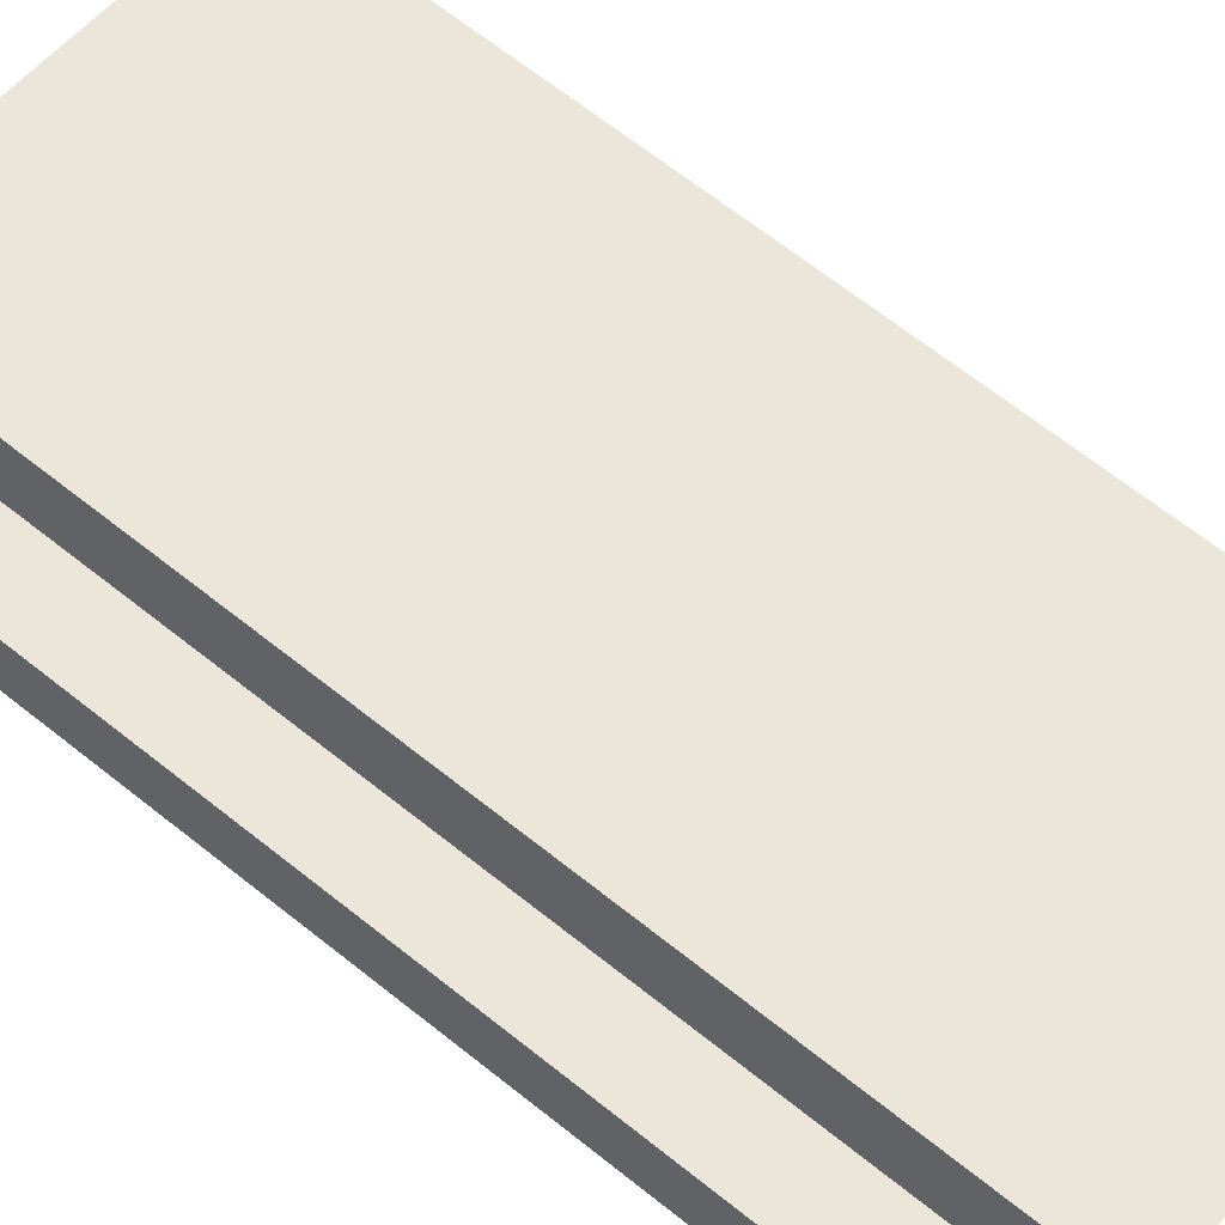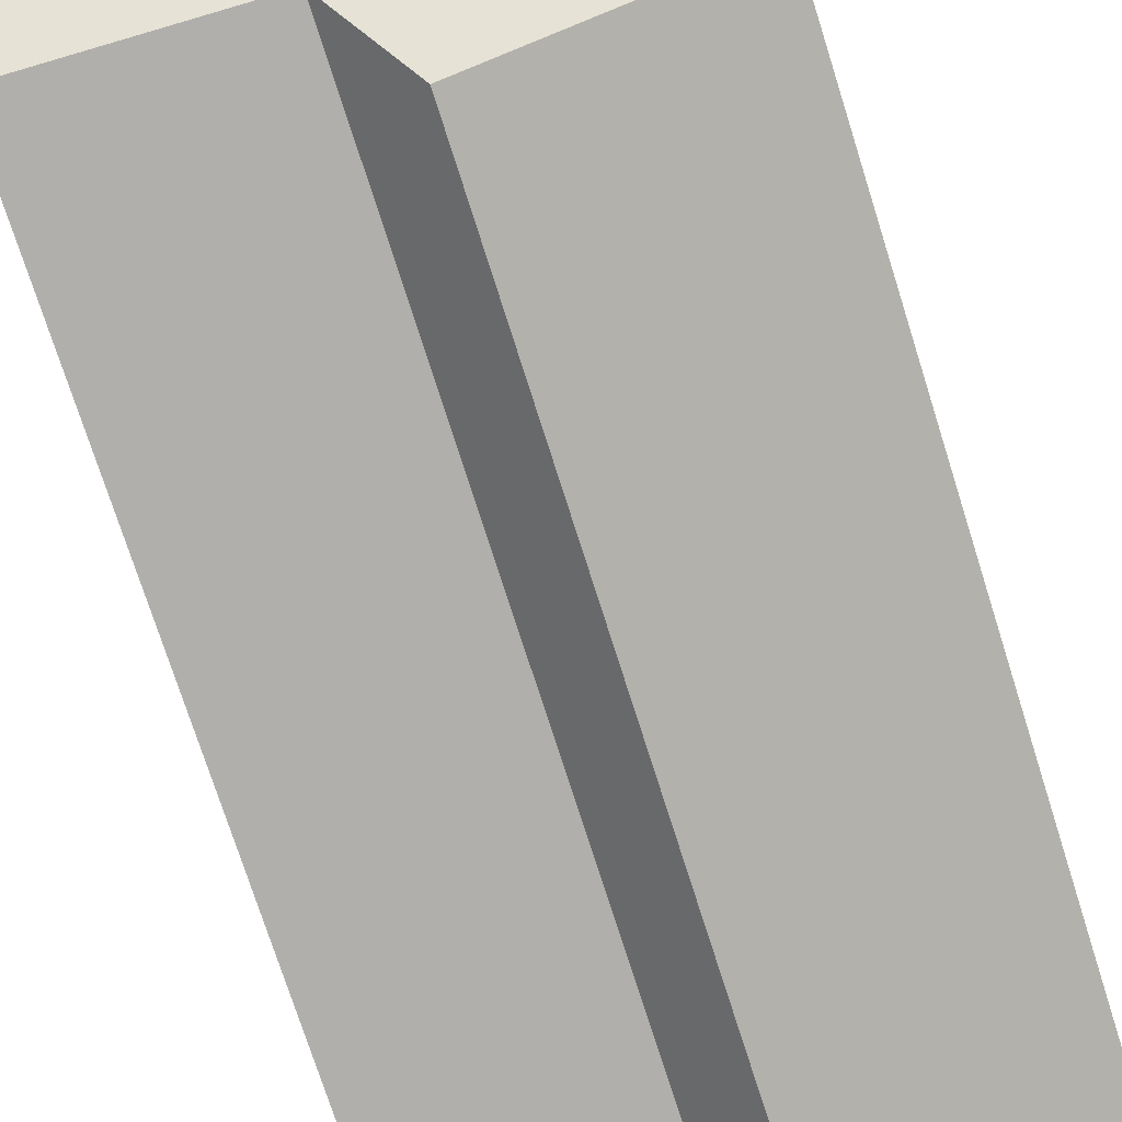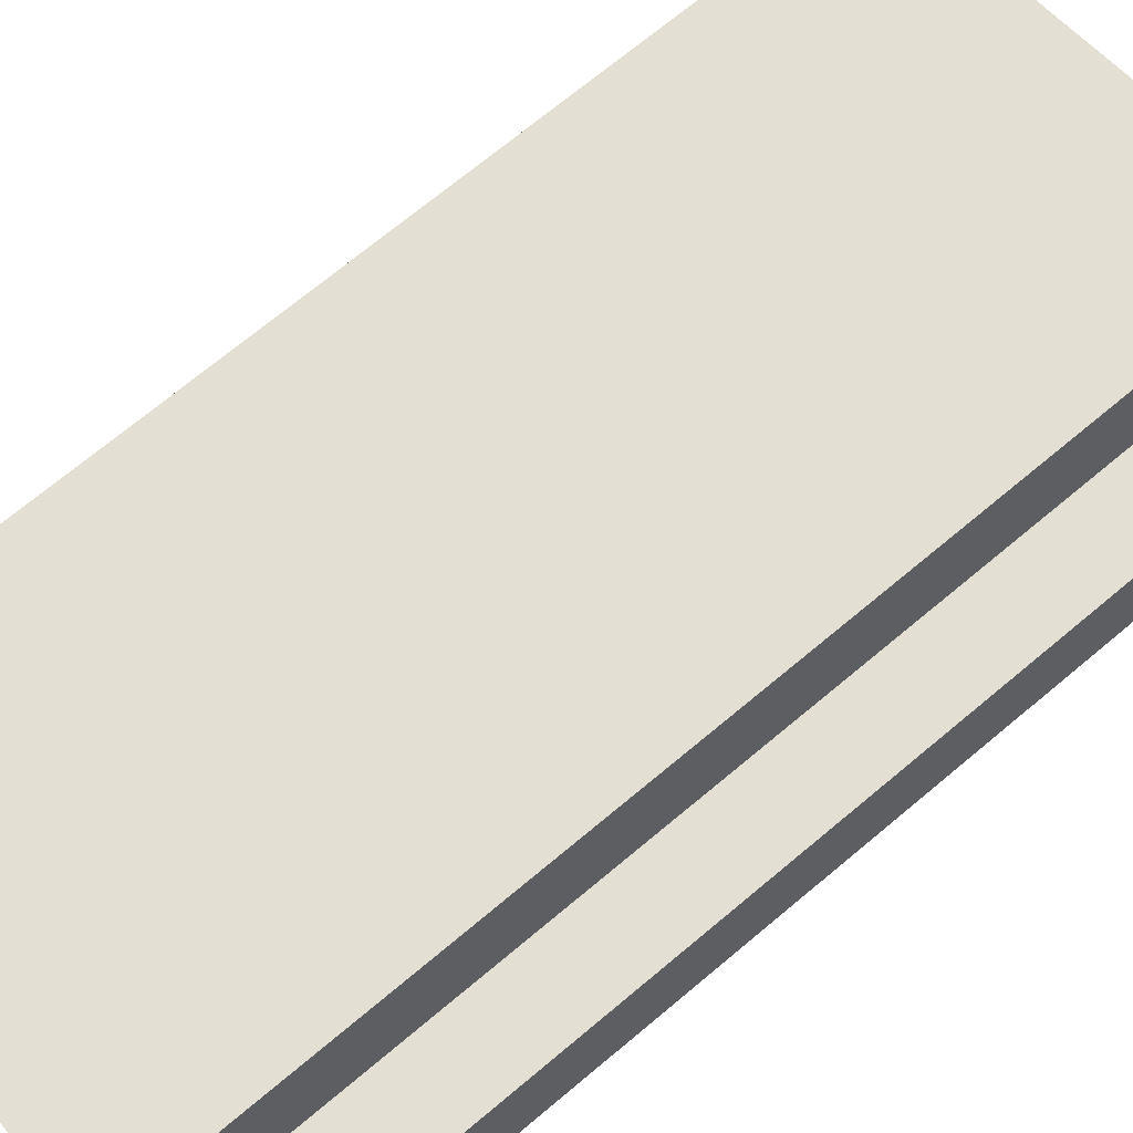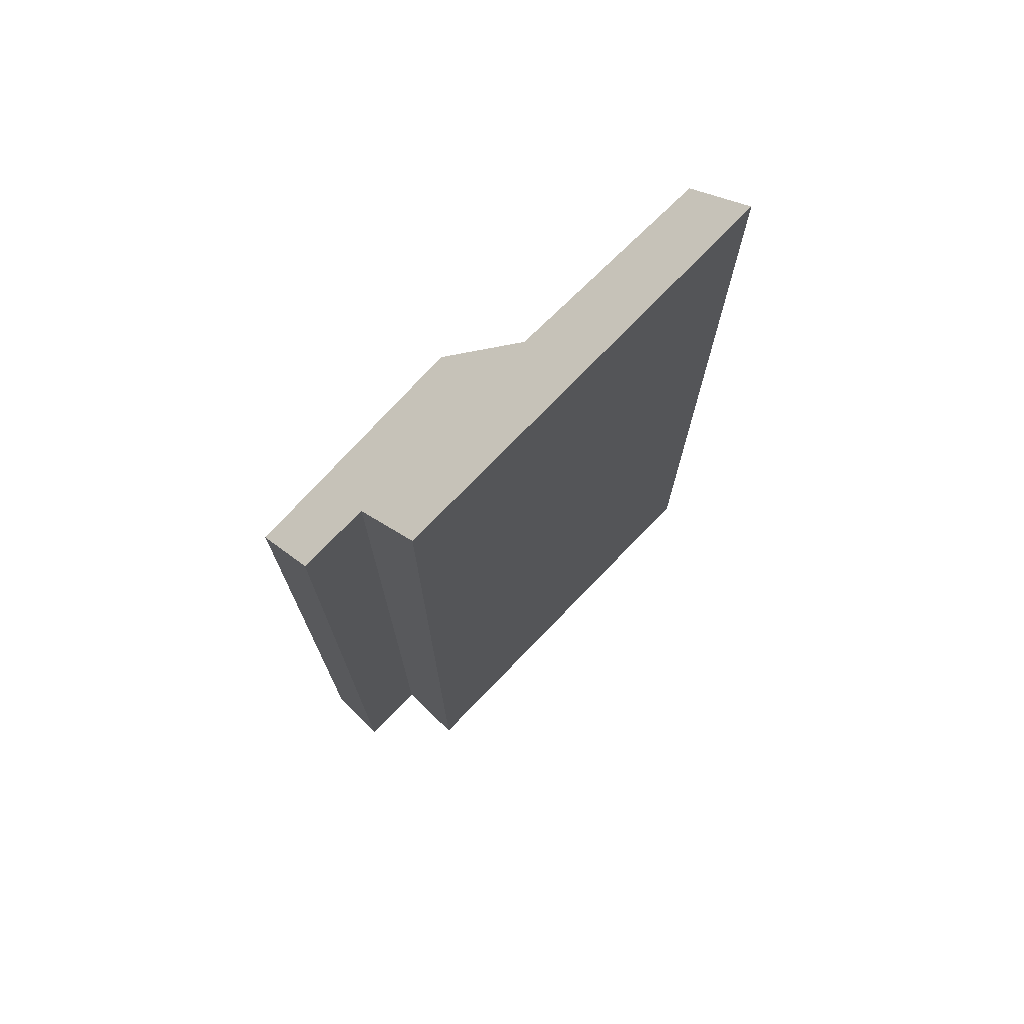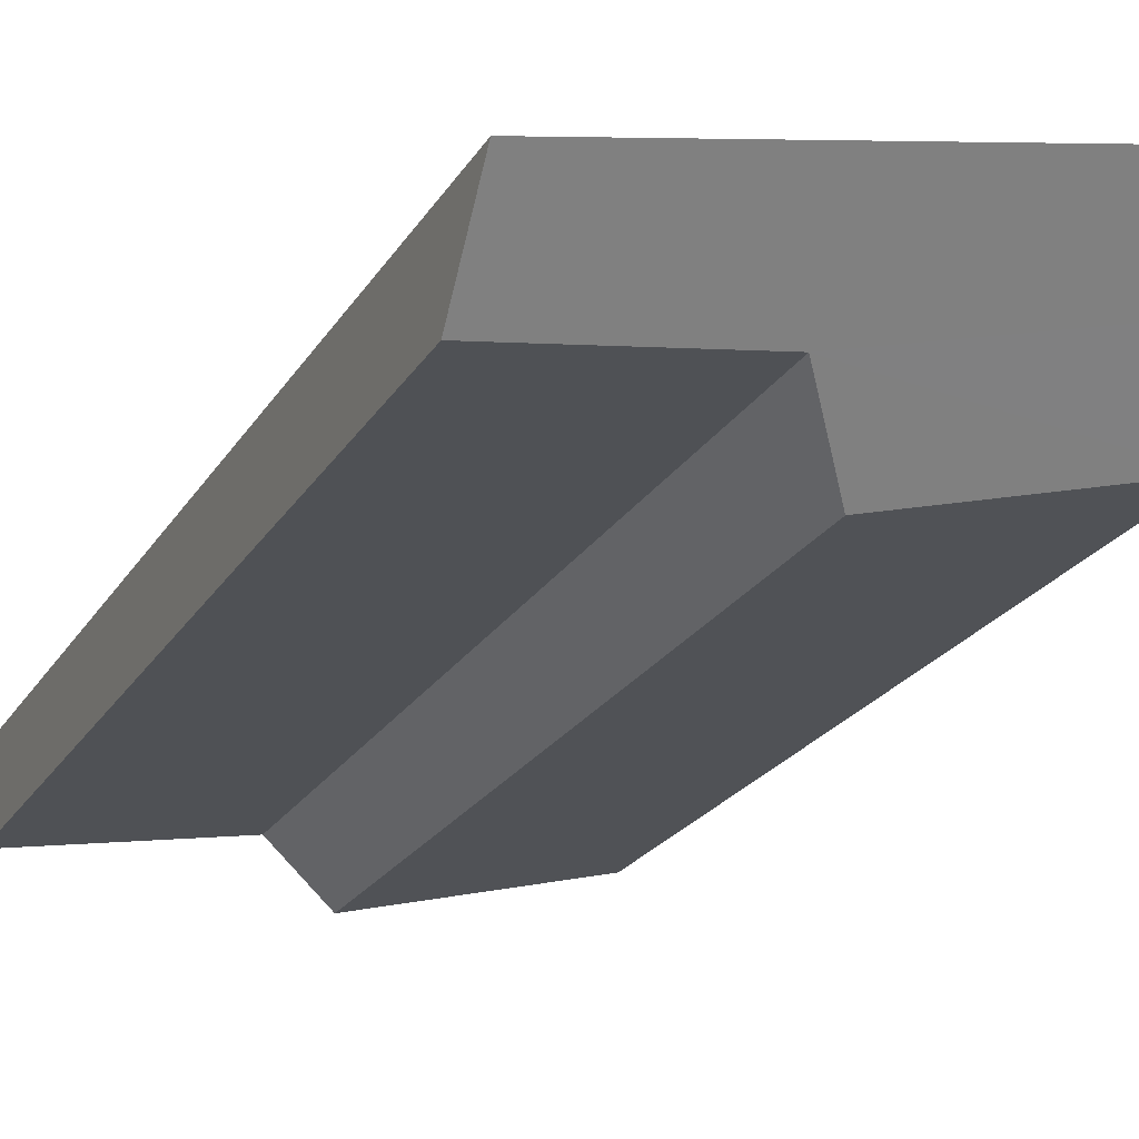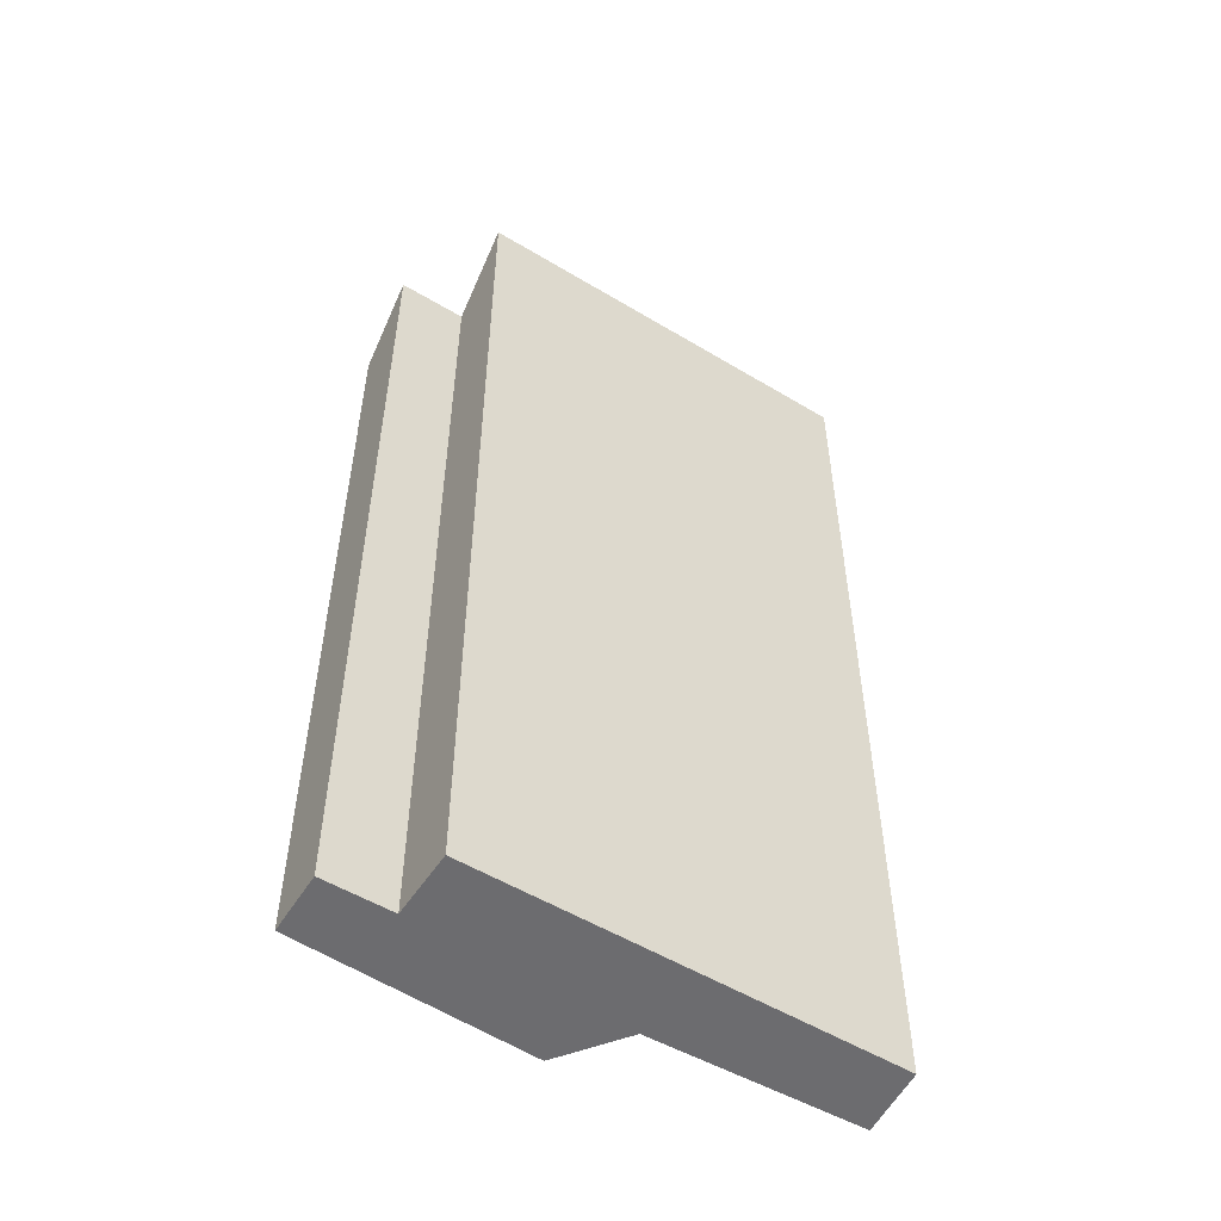
<metadata>
{"format":"obj","ext":"obj","renderer":"f3d","projection":"perspective","resolution":1024,"background":"white","views":[{"elev":68.8,"azim":-51.8,"up":"+Z"},{"elev":-74.8,"azim":-162.4,"up":"+Z"},{"elev":70.8,"azim":-129.9,"up":"+Z"},{"elev":74.3,"azim":-33.8,"up":"+Y"},{"elev":-22.6,"azim":156.4,"up":"+Z"},{"elev":-53.8,"azim":-20.5,"up":"+Y"}]}
</metadata>
<code>
v  0 26.45 1.62e-15
v  9.34 28.42 -0.237
v  7.459 26.06 -1.967
v  2.578 28.77 1.542
v  0.388 28.77 2.01
v  16.32 31.26 0.834
v  16.08 28.66 -1.469
v  3.04 31.27 3.704
v  16.32 -5.107e-17 0.834
v  16.08 8.995e-17 -1.469
v  9.34 1.451e-17 -0.237
v  0 0 0
v  7.459 1.204e-16 -1.967
v  0.388 -1.231e-16 2.01
v  3.04 -2.268e-16 3.704
v  2.578 -9.442e-17 1.542
g defaultobject
f 1 2 3
f 2 1 4
f 4 1 5
f 2 6 7
f 6 2 8
f 8 2 4
f 9 7 6
f 7 9 10
f 10 2 7
f 2 10 11
f 3 12 1
f 12 3 13
f 11 3 2
f 3 11 13
f 1 14 5
f 14 1 12
f 4 15 8
f 15 4 16
f 5 16 4
f 16 5 14
f 15 6 8
f 6 15 9
f 9 11 10
f 11 9 15
f 11 15 13
f 13 15 16
f 16 12 13
f 12 16 14

</code>
